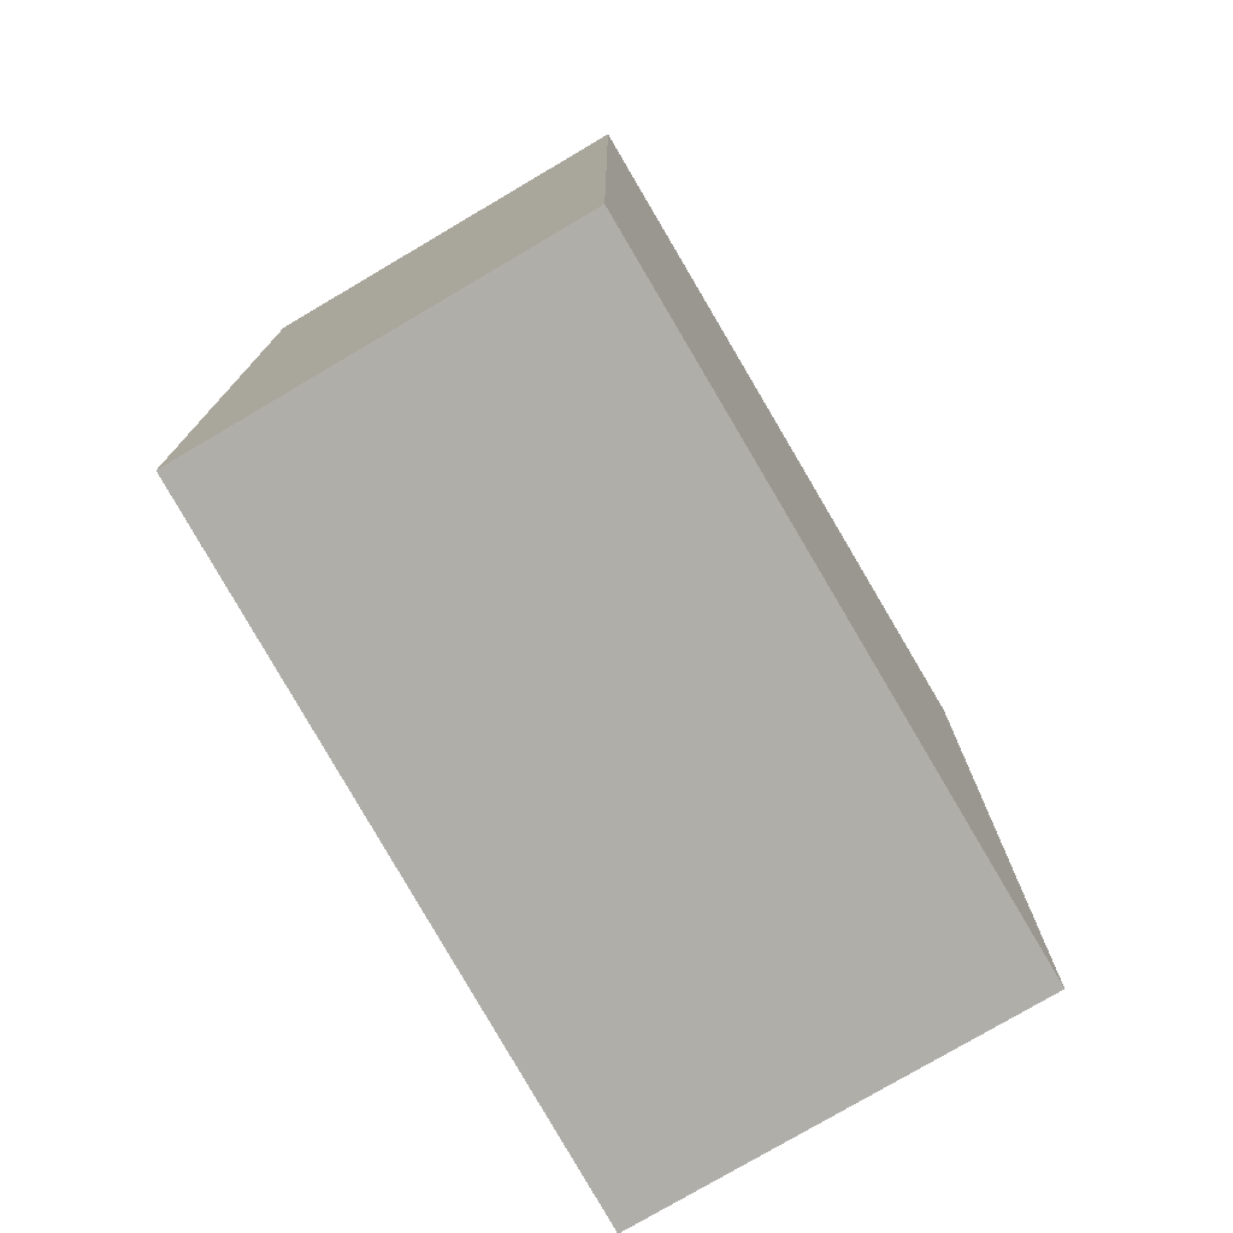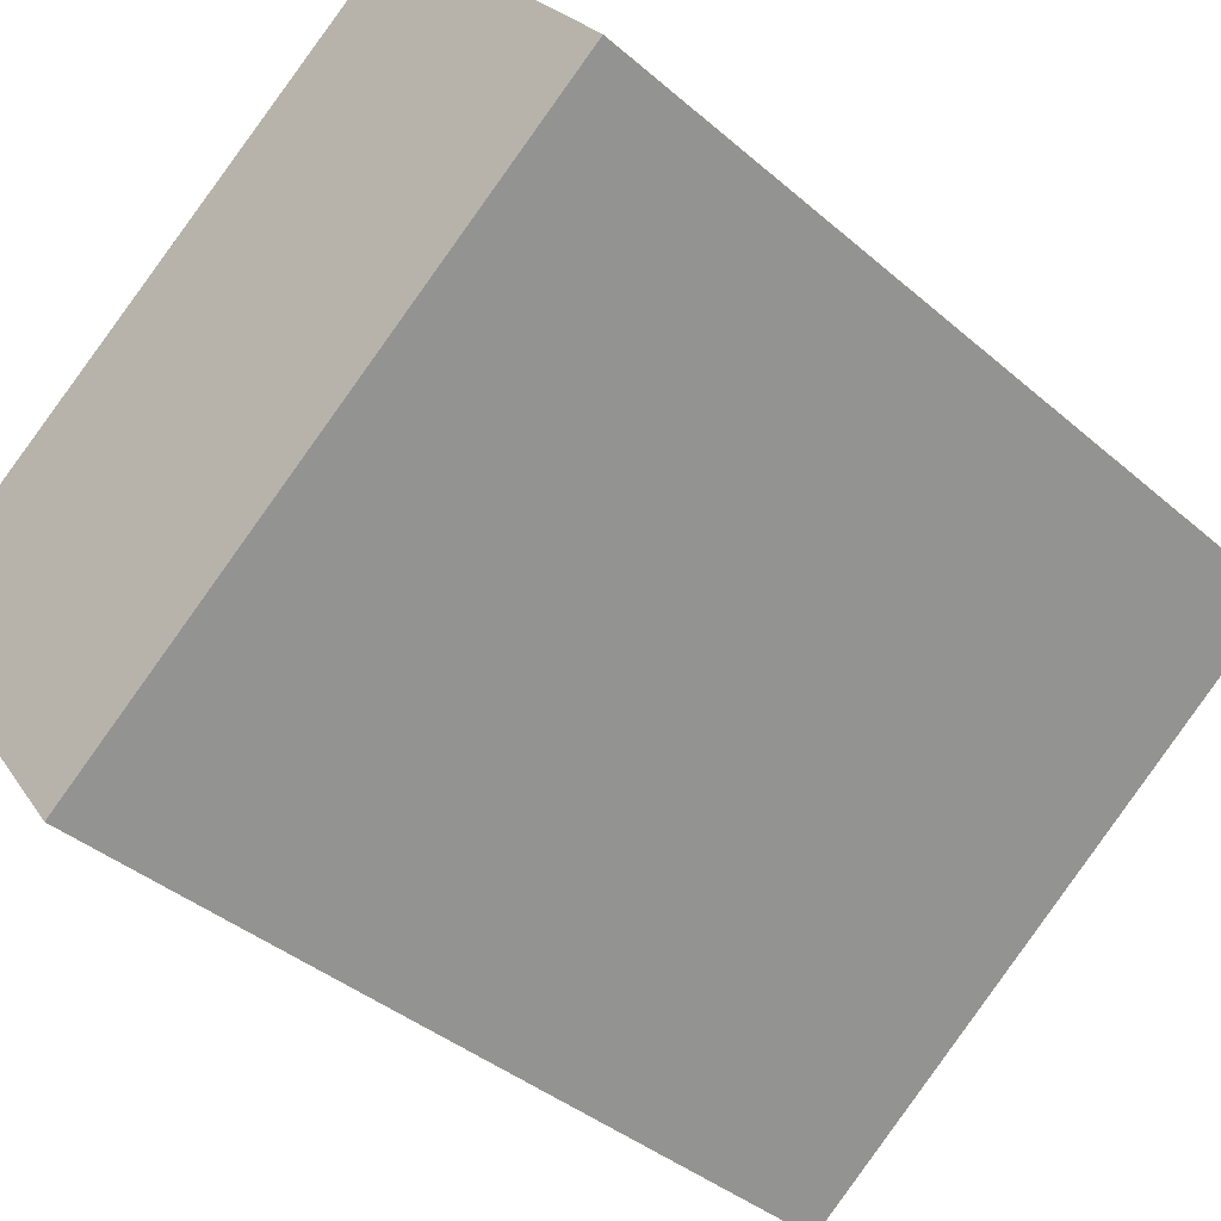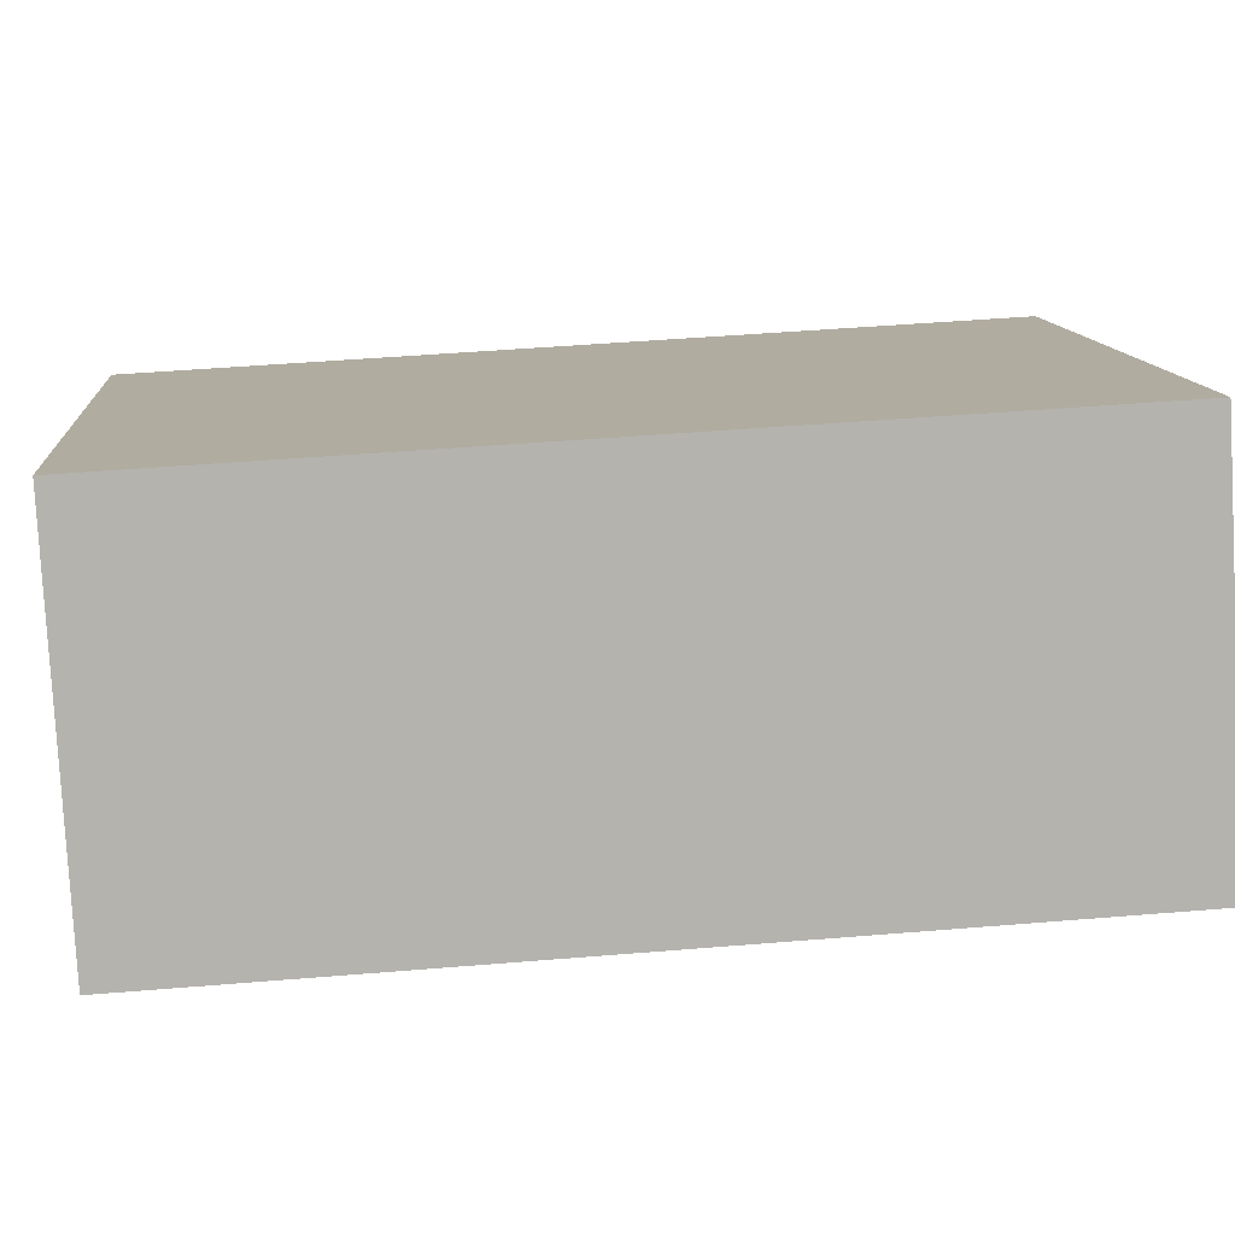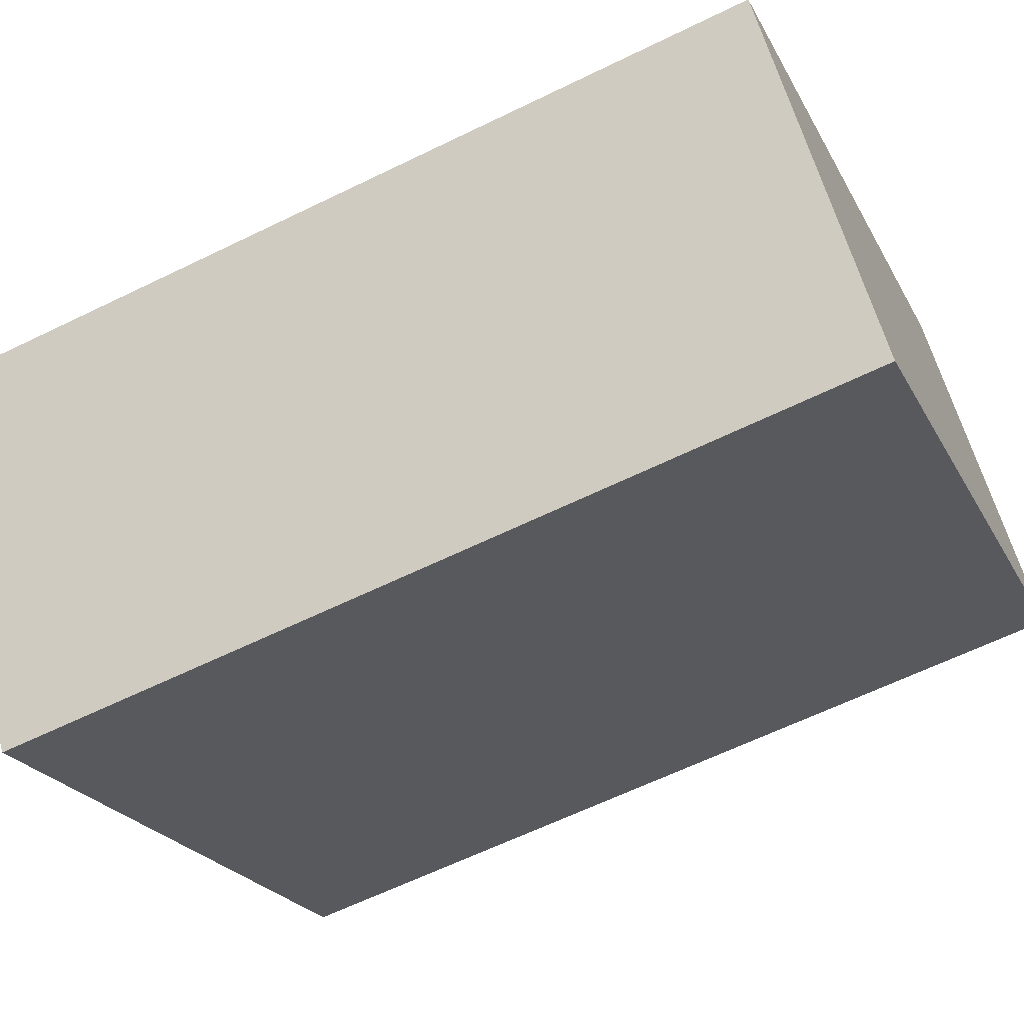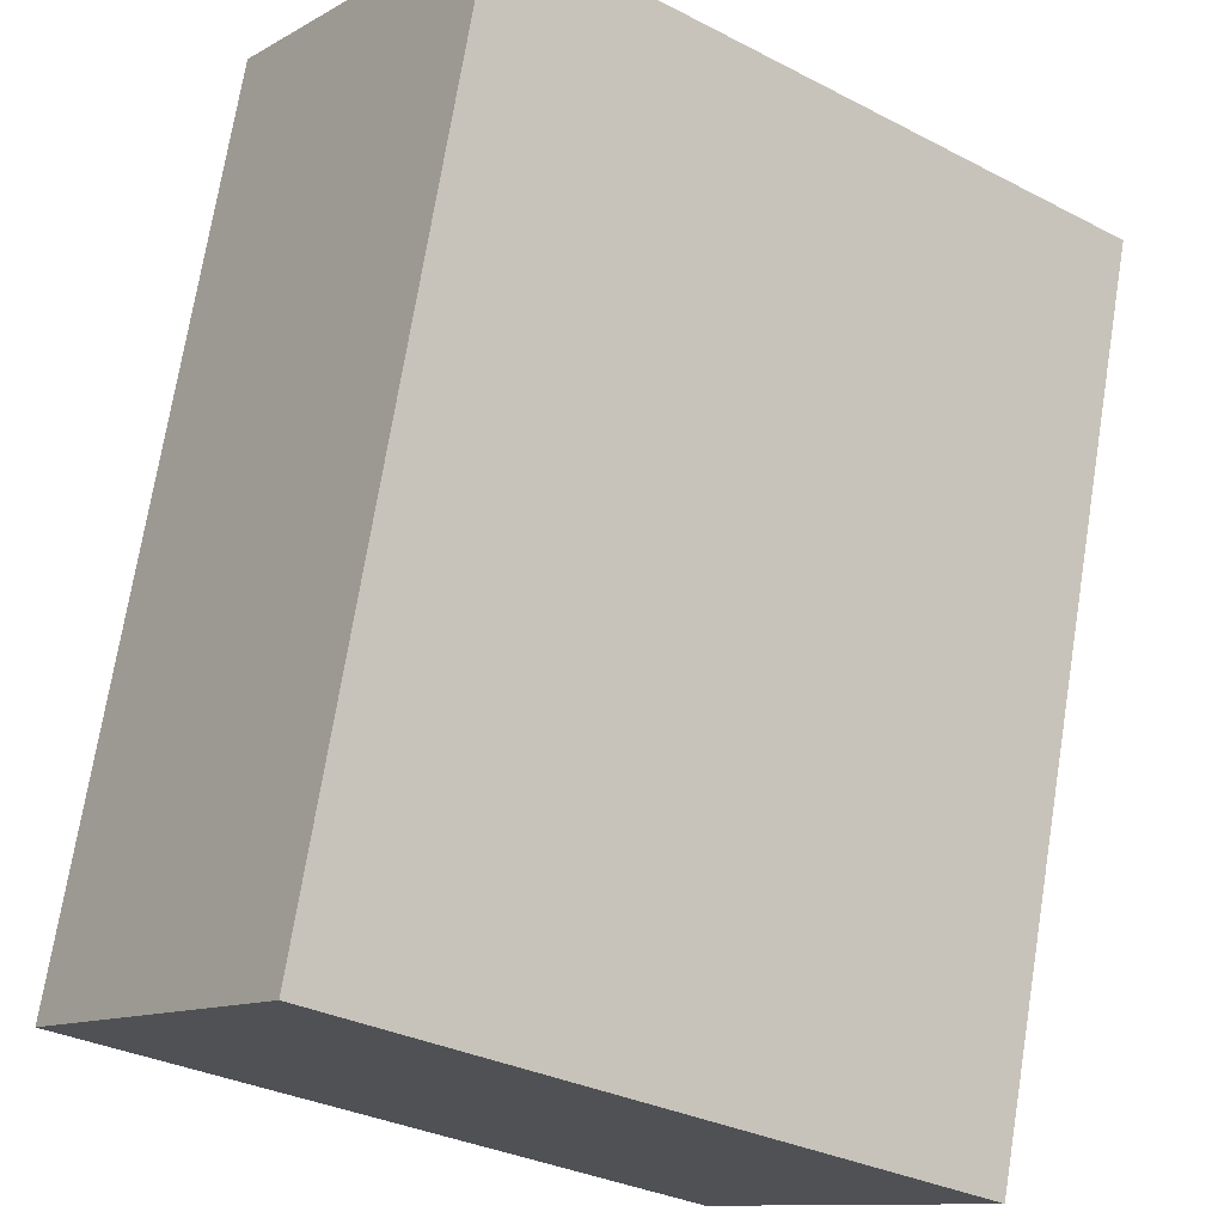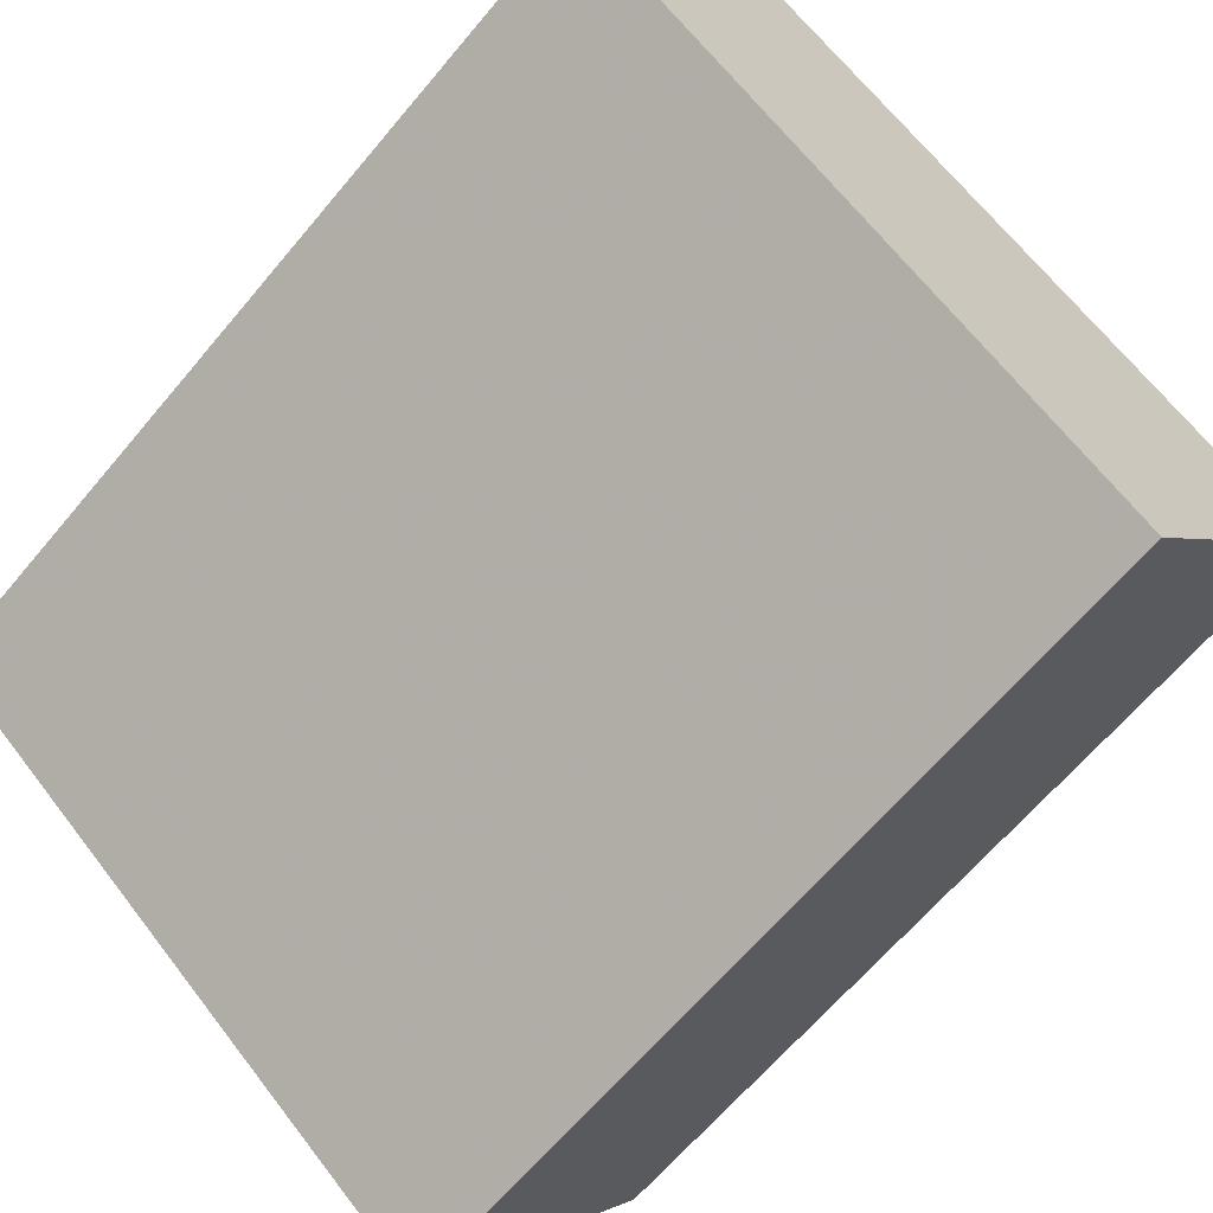
<metadata>
{"format":"obj","ext":"obj","renderer":"f3d","projection":"perspective","resolution":1024,"background":"white","views":[{"elev":-77.5,"azim":-23.0,"up":"+Y"},{"elev":-38.9,"azim":-137.2,"up":"+Z"},{"elev":46.9,"azim":-95.4,"up":"+Z"},{"elev":-62.4,"azim":116.4,"up":"+Z"},{"elev":72.3,"azim":9.2,"up":"+Z"},{"elev":-64.2,"azim":-39.8,"up":"+Z"}]}
</metadata>
<code>
v -5.533 -0.09353 4.598
v -5.556 -0.09353 4.617
v -5.546 -0.09353 4.63
v -5.522 -0.09353 4.612
v -5.533 -0.1311 4.598
v -5.522 -0.1311 4.612
v -5.546 -0.1311 4.63
v -5.556 -0.1311 4.617
v -5.522 -0.1311 4.612
v -5.533 -0.1311 4.598
v -5.533 -0.09353 4.598
v -5.522 -0.09353 4.612
v -5.546 -0.1311 4.63
v -5.522 -0.1311 4.612
v -5.522 -0.09353 4.612
v -5.546 -0.09353 4.63
v -5.556 -0.1311 4.617
v -5.546 -0.1311 4.63
v -5.546 -0.09353 4.63
v -5.556 -0.09353 4.617
v -5.533 -0.1311 4.598
v -5.556 -0.1311 4.617
v -5.556 -0.09353 4.617
v -5.533 -0.09353 4.598
f 1 2 3
f 1 3 4
f 5 6 7
f 5 7 8
f 9 10 11
f 9 11 12
f 13 14 15
f 13 15 16
f 17 18 19
f 17 19 20
f 21 22 23
f 21 23 24

</code>
